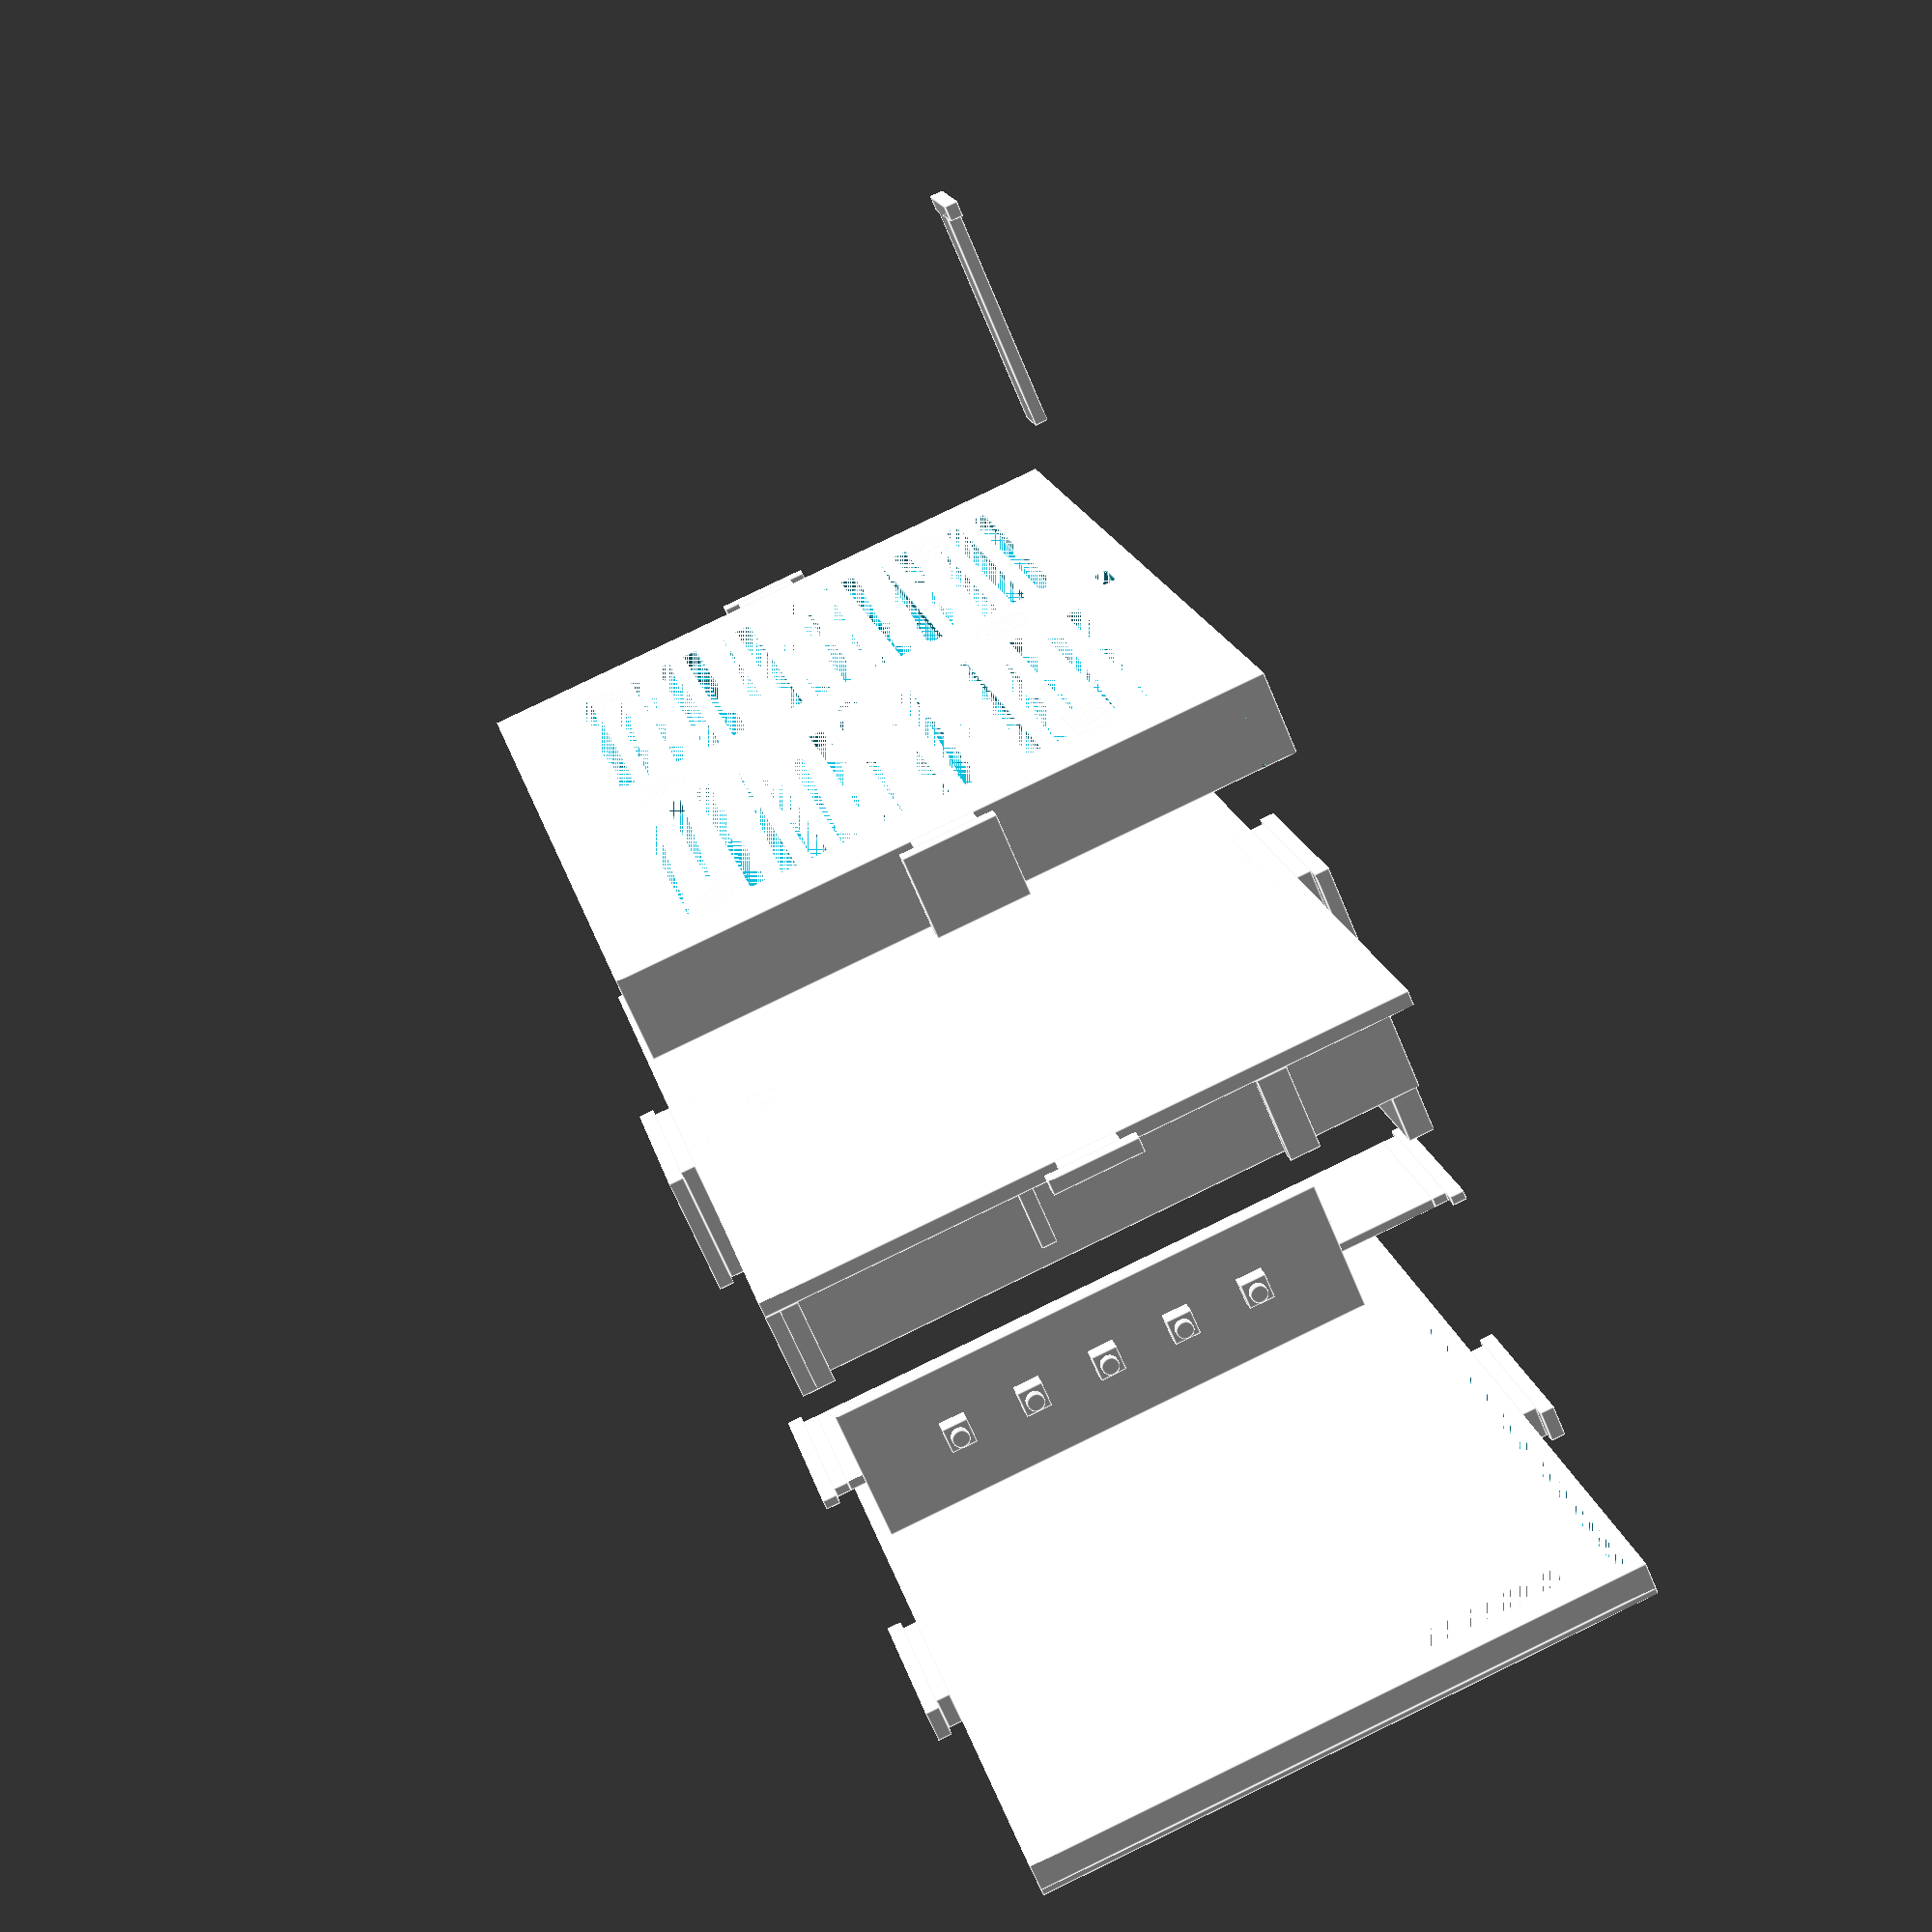
<openscad>
explosion_z = 50;
flip = 0;
e = 0.00000001;

gap = 1.5;
stand_gap = 0.1;
pcb_gap_xy = 1.5;
screen_gap = 1.0;
screen_gap_z = 0.05;
keypad_gap = 0.5;

thickness = 3;
screen_width = 177.5;
screen_height = 120.9;
outer_width = screen_width + screen_gap*2 + thickness*2;
outer_height = screen_height + screen_gap*2 + thickness*2;
screen_cover_thickness = 1.2;
screen_visible_width = 160;
screen_visible_height = 105;
screen_holder_zheight = 2;

screen_base_zheight = 3;
screen_module_zheight = 3.8;
screen_module_inset = 10;
screen_module_support_thickness = 5;
screen_elevation = 30 - screen_module_zheight; // number measured from pcb top to screen glass bottom, min 17 for pcb, min 28 for usb
screen_support_thickness = 5; // max 9
screen_top_support_inset = 35;
screen_glass_thickness = 1.5 + 0.25;
screen_buckle_width = 35;
screen_buckle_height = 3;
buckle_height=4;

top_pcb_stopper_length = 6;
bottom_pcb_stopper_length = 12;

pcb_width = 163.4792;
pcb_height = 97.05;
pcb_zheight = 1.7 + 0.25;
back_frame_inset = 2;
dc_jack_width = 9 + 0.5;
dc_jack_height = 11 + 0.5;
dc_jack_zheight = 14;
dc_jack_offset = 2.2; // toward top 2.2
smt_zheight = 11; // min 5.3
pcb_support_r = 7 / 2;
pcb_pin_r = 3.5 / 2;

keypad_width = 96.4;
keypad_height = 26;
keypad_thickness = 1;
keypad_stop_thickness = 3;
keypad_offset = outer_height-keypad_width-keypad_stop_thickness-keypad_gap;
keypad_support_zheight = 17;
keypad_bump = 1.2;

screen_cover_stack_zheight = screen_cover_thickness+screen_glass_thickness+screen_module_zheight + screen_gap_z*2;
screen_holder_stack_zheight = screen_holder_zheight;
screen_base_stack_zheight = screen_elevation - screen_holder_zheight;
back_frame_stack_zheight = dc_jack_zheight + pcb_zheight;

stand_length = 30 + back_frame_stack_zheight;
stand_width = 8;
stand_thickness = 2.5;
stand_slot_offset = 6; // toward top

back_frame_level = explosion_z*0;
screen_base_level = pcb_zheight + explosion_z*1;
screen_holder_level = screen_base_level + screen_base_stack_zheight + explosion_z;
dummy_screen_level = screen_holder_level + screen_holder_stack_zheight + explosion_z;
screen_cover_level = screen_holder_level + screen_holder_stack_zheight + e + explosion_z;
stand_level = pcb_zheight - stand_length - explosion_z;
dummy_keypad_level = screen_base_level+screen_base_zheight + explosion_z*0.5;

module screen_cover()
translate([0,0,screen_cover_level]){
    rotate([180*flip,0,0]){
        // cover
        translate([0,0,screen_glass_thickness+screen_module_zheight+screen_gap_z*2]){
            difference(){
                cube([outer_width, outer_height, screen_cover_thickness]);
                // visible area
                translate([(outer_width-screen_visible_width)/2,(outer_height-screen_visible_height)/2,0]){
                    cube([screen_visible_width, screen_visible_height, screen_cover_thickness]);
                };
            };
        };
        
        // border
        translate([0,0,0]){
            difference(){
                cube([outer_width, outer_height, screen_glass_thickness+screen_module_zheight+screen_gap_z*2]);
                translate([thickness,thickness,0]){
                    cube([screen_width+screen_gap*2, screen_height+screen_gap*2, screen_glass_thickness+screen_module_zheight+screen_gap_z*2]);
                };
            };
        };

        // top buckle
        translate([(outer_width-screen_buckle_width)/2,outer_height,0]){
            cube([screen_buckle_width,screen_buckle_height,screen_cover_stack_zheight]);
        };
        translate([(outer_width-(screen_buckle_width+thickness*2))/2,outer_height+screen_buckle_height,0]){
            cube([screen_buckle_width+thickness*2,thickness,screen_cover_stack_zheight]);
        };
        
        // bottom buckle
        translate([(outer_width-screen_buckle_width)/2,-screen_buckle_height,0]){
            cube([screen_buckle_width,screen_buckle_height,screen_cover_stack_zheight]);
        };
        translate([(outer_width-(screen_buckle_width+thickness*2))/2,-screen_buckle_height-thickness,0]){
            cube([screen_buckle_width+thickness*2,thickness,screen_cover_stack_zheight]);
        };
    };
};

module screen_holder()
translate([0,0,screen_holder_level]){
    difference(){
        translate([(outer_width-screen_buckle_width)/2,0,0]){
            cube([screen_buckle_width, outer_height, screen_holder_stack_zheight]);
        };

        // hollow
        hollow_ratio_x = 0.50;
        hollow_ratio_y = 0.75;
        translate([(outer_width-screen_buckle_width)/2+(screen_buckle_width-screen_buckle_width*hollow_ratio_x)/2,(outer_height-screen_height*hollow_ratio_y)/2,0]){
            cube([screen_buckle_width*hollow_ratio_x, screen_height*hollow_ratio_y, screen_holder_zheight]);
        };
    };
    
    // top buckle
    translate([(outer_width-screen_buckle_width)/2,outer_height,0]){
        cube([screen_buckle_width,screen_buckle_height,screen_holder_stack_zheight]);
    };
    translate([(outer_width-(screen_buckle_width+thickness*2))/2,outer_height+screen_buckle_height,0]){
        cube([screen_buckle_width+thickness*2,thickness,screen_holder_stack_zheight]);
    };
    
    // bottom buckle
    translate([(outer_width-screen_buckle_width)/2,-screen_buckle_height,0]){
        cube([screen_buckle_width,screen_buckle_height,screen_holder_stack_zheight]);
    };
    translate([(outer_width-(screen_buckle_width+thickness*2))/2,-screen_buckle_height-thickness,0]){
        cube([screen_buckle_width+thickness*2,thickness,screen_holder_stack_zheight]);
    };
};

module screen_base()
translate([0,0,screen_base_level]){
    hollow_width = pcb_width+pcb_gap_xy*2;
    hollow_height = pcb_height+pcb_gap_xy*2;

    // border
    difference(){
        cube([outer_width, outer_height, screen_base_zheight]);
        
        translate([(outer_width-hollow_width)/2,(outer_height-hollow_height)/2,0]){
            cube([
                hollow_width,
                hollow_height,
                screen_base_zheight]);
        };
    };


    difference(){
        translate([0,0,screen_base_zheight]){
            top_support_width = pcb_width-screen_top_support_inset*2;
            bottom_support_width = screen_width-gap*2;
            
            // top screen support
            translate([(outer_width-top_support_width)/2,outer_height-thickness-screen_support_thickness-gap,0]){
                cube([top_support_width, screen_support_thickness, screen_elevation+screen_gap_z]);
            };

            // bottom screen support
            translate([(outer_width-bottom_support_width)/2,thickness+gap,0]){
                cube([bottom_support_width , screen_support_thickness, screen_elevation+screen_gap_z]);
            };
        };
        // screen holder space
        translate([(outer_width-screen_buckle_width)/2-gap,0,screen_base_stack_zheight]){
            cube([screen_buckle_width+gap*2, outer_height, screen_elevation-gap]);
        };
    };

    // top pcb stopper
    translate([(outer_width-pcb_support_r*2)/2,(outer_height-hollow_height)/2+hollow_height-top_pcb_stopper_length,0]){
        cube([pcb_support_r*2,top_pcb_stopper_length,screen_base_zheight]);
    };

    // bottom pcb stopper
    translate([(outer_width-pcb_support_r*2)/2,(outer_height-hollow_height)/2,0]){
        cube([pcb_support_r*2,bottom_pcb_stopper_length,screen_base_zheight]);
    };


    // top buckle
    // fill
    translate([(outer_width-screen_buckle_width)/2,outer_height-thickness-gap,0]){
        cube([screen_buckle_width,thickness+gap,screen_base_stack_zheight]);
    };
    // buckle
    translate([(outer_width-screen_buckle_width)/2,outer_height,0]){
        cube([screen_buckle_width,screen_buckle_height,screen_base_stack_zheight]);
    };
    // stop
    translate([(outer_width-(screen_buckle_width+thickness*2))/2,outer_height+screen_buckle_height,0]){
        cube([screen_buckle_width+thickness*2,thickness,screen_base_stack_zheight]);
    };
    
    // bottom buckle
    // fill
    translate([(outer_width-screen_buckle_width)/2,0,0]){
        cube([screen_buckle_width,thickness+gap,screen_base_stack_zheight]);
    };
    // buckle
    translate([(outer_width-screen_buckle_width)/2,-screen_buckle_height,0]){
        cube([screen_buckle_width,screen_buckle_height,screen_base_stack_zheight]);
    };
    // stop
    translate([(outer_width-(screen_buckle_width+thickness*2))/2,-screen_buckle_height-thickness,0]){
        cube([screen_buckle_width+thickness*2,thickness,screen_base_stack_zheight]);
    };
    
    // left buckle
    translate([-buckle_height,(outer_height-thickness*4)/2,0]){
        cube([buckle_height,thickness*4,screen_base_zheight]);
    };
    translate([-buckle_height-thickness, (outer_height-thickness*6)/2, 0]){
        cube([thickness,thickness*6,screen_base_zheight]);
    }

    // right buckle
    translate([outer_width,(outer_height-thickness*4)/2,0]){
        cube([buckle_height,thickness*4,screen_base_zheight]);
    };
    translate([outer_width+buckle_height, (outer_height-thickness*6)/2, 0]){
        cube([thickness,thickness*6,screen_base_zheight]);
    }

    // keypad support
    // back
    translate([outer_width-keypad_thickness-keypad_stop_thickness*2-keypad_gap*2, thickness+gap-keypad_gap,screen_base_zheight]){
        cube([keypad_stop_thickness, keypad_offset+keypad_width+keypad_stop_thickness+keypad_gap*2-thickness-gap, keypad_support_zheight]);
    };
    // top
    translate([outer_width-keypad_thickness-keypad_stop_thickness*2-keypad_gap*2, keypad_offset+keypad_width+keypad_gap,screen_base_zheight]){
        cube([keypad_stop_thickness*2+keypad_thickness+keypad_gap*2, keypad_stop_thickness, keypad_support_zheight]);
    };
    // bottom
    translate([outer_width-keypad_thickness-keypad_stop_thickness*2-keypad_gap*2, keypad_offset-keypad_stop_thickness-keypad_gap,screen_base_zheight]){
        cube([keypad_stop_thickness*2+keypad_thickness+keypad_gap*2, keypad_stop_thickness, keypad_support_zheight]);
    };
    // front - top
    translate([outer_width-keypad_stop_thickness, keypad_offset+keypad_width-keypad_stop_thickness,screen_base_zheight]){
        cube([keypad_stop_thickness, keypad_stop_thickness*2+keypad_gap, keypad_support_zheight]);
    };
    // front - bottom
    translate([outer_width-keypad_stop_thickness, keypad_offset-keypad_stop_thickness-keypad_gap,screen_base_zheight]){
        cube([keypad_stop_thickness, keypad_stop_thickness*2, keypad_support_zheight]);
    };
    // bump
    translate([outer_width-keypad_thickness-keypad_stop_thickness*2-keypad_gap*2, keypad_offset+keypad_width/2-keypad_stop_thickness/2,screen_base_zheight]){
        cube([keypad_stop_thickness+keypad_gap+keypad_bump, keypad_stop_thickness, keypad_support_zheight*0.75]);
    };
    // support
    translate([outer_width-keypad_thickness-keypad_stop_thickness*2-keypad_gap*2-keypad_support_zheight, keypad_offset+keypad_width+keypad_gap,screen_base_zheight]){
        cube([keypad_support_zheight, keypad_stop_thickness, keypad_support_zheight]);
    };

    echo("screen_base_stack_zheight", screen_base_stack_zheight);
};

module back_frame()
translate([0,back_frame_inset,back_frame_level]){
    back_frame_height = outer_height-back_frame_inset*2;
    difference(){
        // body
        translate([0,0,-dc_jack_zheight]){
            cube([outer_width, outer_height-back_frame_inset*2, back_frame_stack_zheight]);
        };
    
        // smt space
        translate([(outer_width-pcb_width-pcb_gap_xy*2)/2,(back_frame_height-pcb_height-pcb_gap_xy*2)/2,-smt_zheight]){
            cube([pcb_width+pcb_gap_xy*2, pcb_height+pcb_gap_xy*2, smt_zheight+pcb_zheight]);
        }
        
        // dc jack
        translate([(outer_width-dc_jack_width)/2,(back_frame_height-dc_jack_height)/2+dc_jack_offset, -dc_jack_zheight]){
            cube([dc_jack_width, dc_jack_height, dc_jack_zheight-smt_zheight]);
        };
        
        // louver
        louver_num = floor(pcb_height / (thickness*2));
        louver_width = pcb_width/2-thickness*5;
        louver_margin = thickness*5;
        translate([0, (screen_height-thickness*louver_num*2)/2+thickness, -dc_jack_zheight]){
            for(i=[0:louver_num-1]){
                translate([louver_margin, thickness*i*2, 0]){
                    cube([louver_width, thickness, dc_jack_zheight-smt_zheight]);
                };
                translate([outer_width-louver_margin-louver_width, thickness*i*2, 0]){
                    cube([louver_width, thickness, dc_jack_zheight-smt_zheight]);
                };
            };
        };
        
        // stand slot
        translate([(outer_width-stand_width-stand_gap*2)/2,stand_slot_offset, -dc_jack_zheight]){
            cube([stand_width+stand_gap*2, stand_thickness+stand_gap*2, back_frame_stack_zheight]);
        };

        stand_room_depth = stand_length-thickness*1.5;
        // stand room - top
        translate([gap*1.5,back_frame_height-stand_room_depth, -stand_width-stand_gap]){
            cube([stand_thickness+stand_gap*2, stand_room_depth, back_frame_stack_zheight]);
        };

        // stand room - right
        translate([outer_width-stand_room_depth,stand_slot_offset, -stand_width-stand_gap]){
            cube([stand_room_depth, stand_thickness+stand_gap*2, back_frame_stack_zheight]);
        };
        
    };
    
    // pcb support
    translate([(outer_width-dc_jack_width)/2+dc_jack_width/2,(back_frame_height-dc_jack_height)/2+dc_jack_height/2+dc_jack_offset,-dc_jack_zheight]){ // anchor to center of dc jack
        support_height = dc_jack_zheight;
        pin_height = dc_jack_zheight+pcb_zheight;
        
        h_offset = 68.4;
        top_offset = dc_jack_height/2 + 31.68;
        bottom_offset = -dc_jack_height/2 - 29.5;
        left_offet = -dc_jack_width/2 - h_offset;
        right_offet = dc_jack_width/2 + h_offset;
        
        for(pos = [
            [0, top_offset],
            [0, bottom_offset],
        ]){
            translate(pos){
                cylinder(h=support_height*0.7, r1=pcb_support_r*1.5, r2=pcb_support_r*1.5,$fn=64);
            };
        };
        for(pos = [
            [left_offet, top_offset],
            [left_offet, bottom_offset],
            [right_offet, top_offset],
            [right_offet, bottom_offset],
        ]){
            translate(pos){
                translate([-pcb_support_r*2,-pcb_support_r]){
                    cube([pcb_support_r*4,pcb_support_r*2,dc_jack_zheight-smt_zheight]);
                };
            };
        };
        for(pos = [
            [0, top_offset],
            [0, bottom_offset],
            [left_offet, top_offset],
            [left_offet, bottom_offset],
            [right_offet, top_offset],
            [right_offet, bottom_offset],
        ]){
            translate(pos){
                cylinder(h=support_height, r1=pcb_support_r, r2=pcb_support_r,$fn=64);
                cylinder(h=pin_height, r1=pcb_pin_r, r2=pcb_pin_r,$fn=64);
            };
        };
    };
        
    // left buckle
    translate([-buckle_height,(outer_height-back_frame_inset*2-thickness*4)/2,-dc_jack_zheight]){
        cube([buckle_height,thickness*4,back_frame_stack_zheight]);
    };
    translate([-buckle_height-thickness, (outer_height-back_frame_inset*2-thickness*6)/2, -dc_jack_zheight]){
        cube([thickness,thickness*6,back_frame_stack_zheight]);
    }

    // right buckle
    translate([outer_width,(outer_height-back_frame_inset*2-thickness*4)/2,-dc_jack_zheight]){
        cube([buckle_height,thickness*4,back_frame_stack_zheight]);
    };
    translate([outer_width+buckle_height, (outer_height-back_frame_inset*2-thickness*6)/2, -dc_jack_zheight]){
        cube([thickness,thickness*6,back_frame_stack_zheight]);
    }
};

module stand()
translate([(outer_width-stand_width-stand_gap*2)/2+stand_gap,back_frame_inset+stand_slot_offset+stand_gap, stand_level]){
    rotate([90*flip,0,0]){
        // stand
        translate([0,0,0]){
            cube([stand_width, stand_thickness, stand_length]);
        };

        // handle
        translate([-thickness,0,0]){
            cube([stand_width+thickness*2, stand_thickness, thickness]);
        };
    };
};

module dummy_screen()
translate([0,0,dummy_screen_level]){
    translate([0,0,screen_gap_z]){
        // module
        translate([thickness+screen_gap+screen_module_inset,thickness+screen_gap+screen_module_inset,0]){
            cube([screen_width-screen_module_inset*2, screen_height-screen_module_inset*2, screen_module_zheight]);
        };
        // glass
        translate([thickness+screen_gap,thickness+screen_gap,screen_module_zheight]){
            cube([screen_width, screen_height, screen_glass_thickness]);
        };
    };
};

module dummy_keypad()
translate([outer_width,keypad_offset, dummy_keypad_level]){
    translate([-keypad_stop_thickness-keypad_gap-keypad_thickness,0]){
        cube([keypad_thickness, keypad_width, keypad_height]);
    };

    translate([-keypad_stop_thickness-keypad_gap,0,10]){
        button_num = 5;
        button_size = 5;
        button_height = 3.3;
        button_offset = 15;
        button_r = 1.7;
        for(i=[1:button_num]){
            translate([0, button_offset*i, 0]){
                cube([button_height, button_size, button_size]);
                translate([button_height,button_size/2,button_size/2]){
                    rotate([0,90,0]){
                        cylinder(h=1.5, r1=button_r, r2=button_r,$fn=32);
                    };
                };
            };
        };
    }
};

module interference(){
    for(i=[0:$children-2]){
        for(j=[i+1:$children-1]){
            echo(i,j);
            intersection(){
                children(i);
                children(j);
            };
        }
    }
};

//interference(){
screen_cover();
dummy_screen();
screen_holder();
screen_base();
back_frame();
stand();
dummy_keypad();
//};
</openscad>
<views>
elev=248.0 azim=282.6 roll=337.3 proj=p view=edges
</views>
